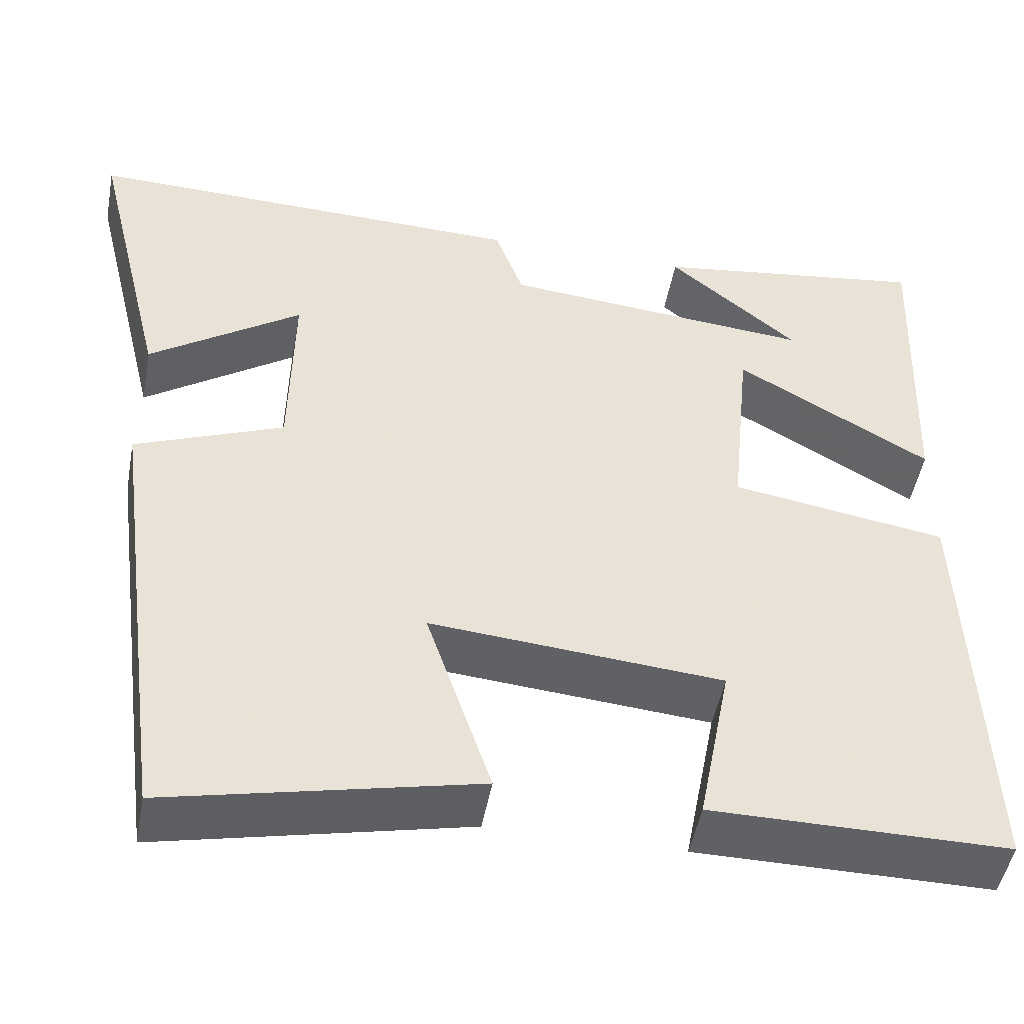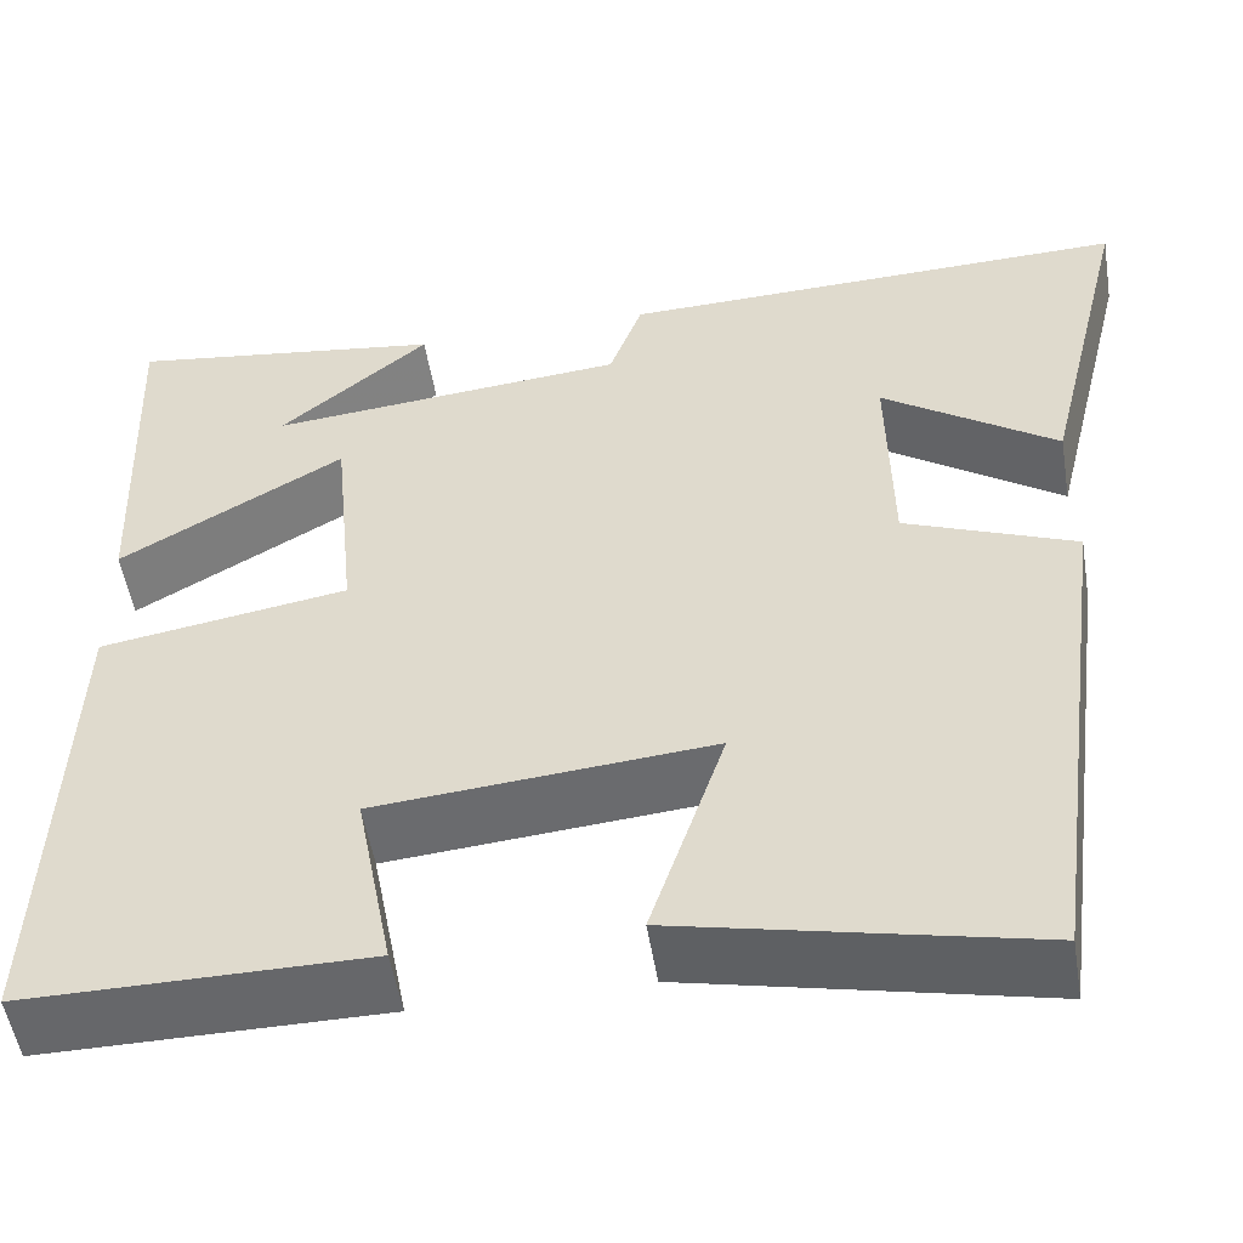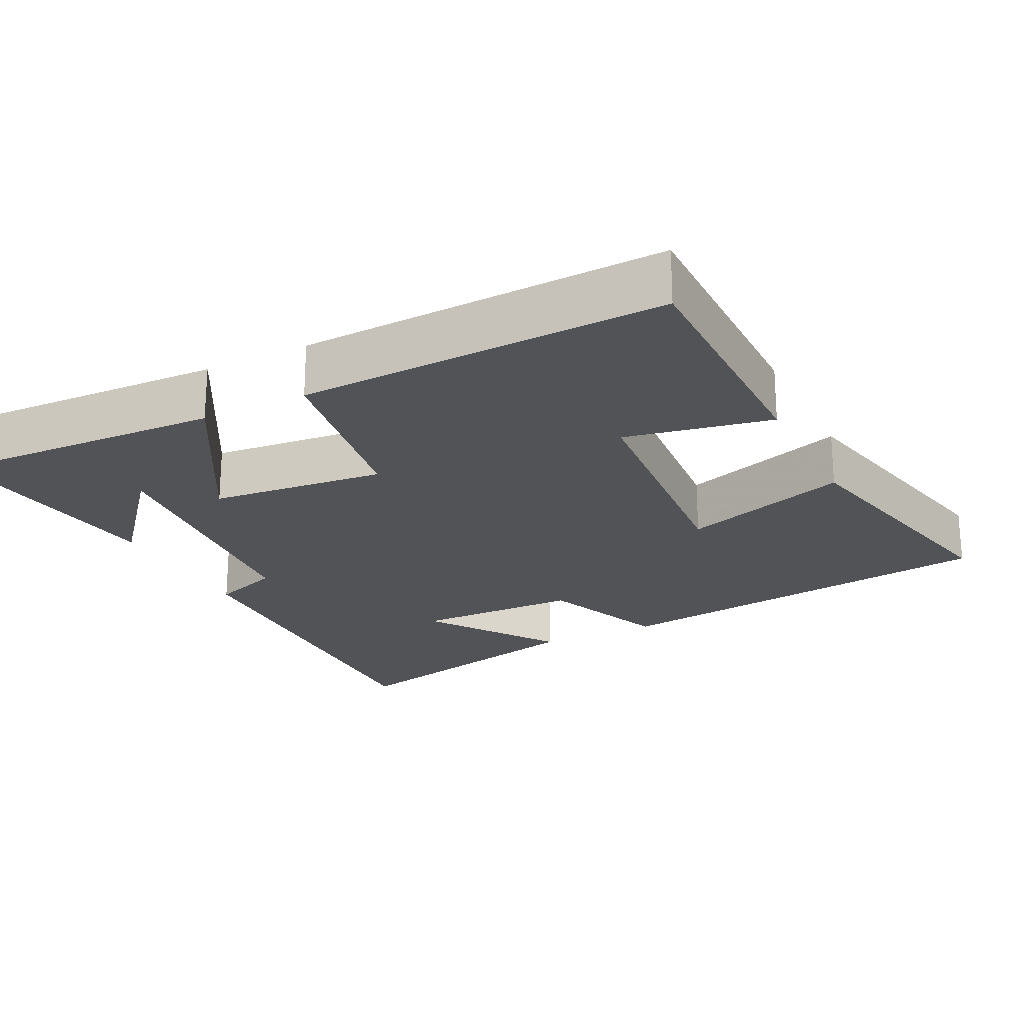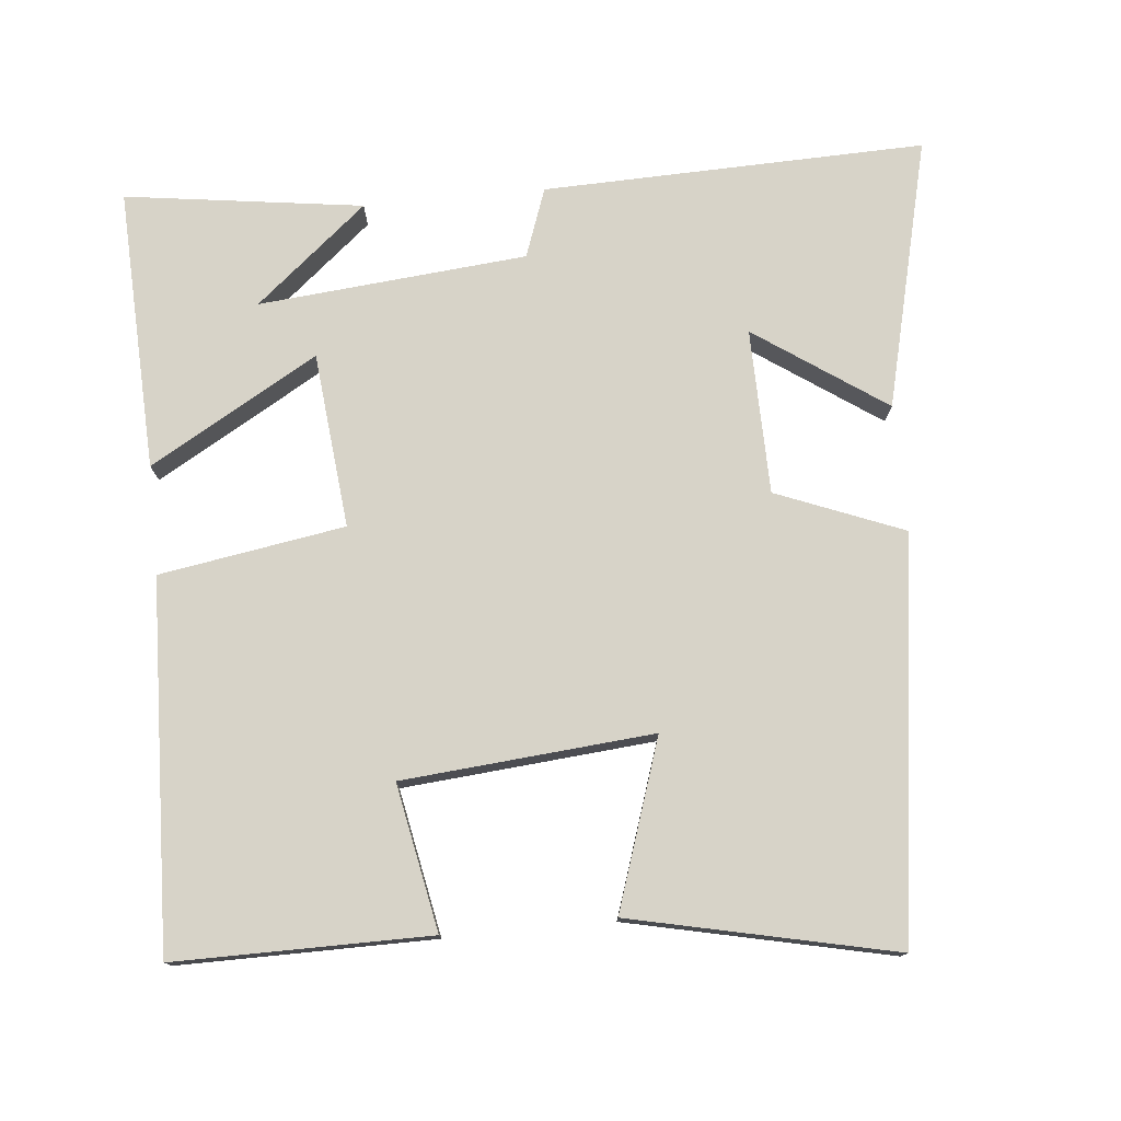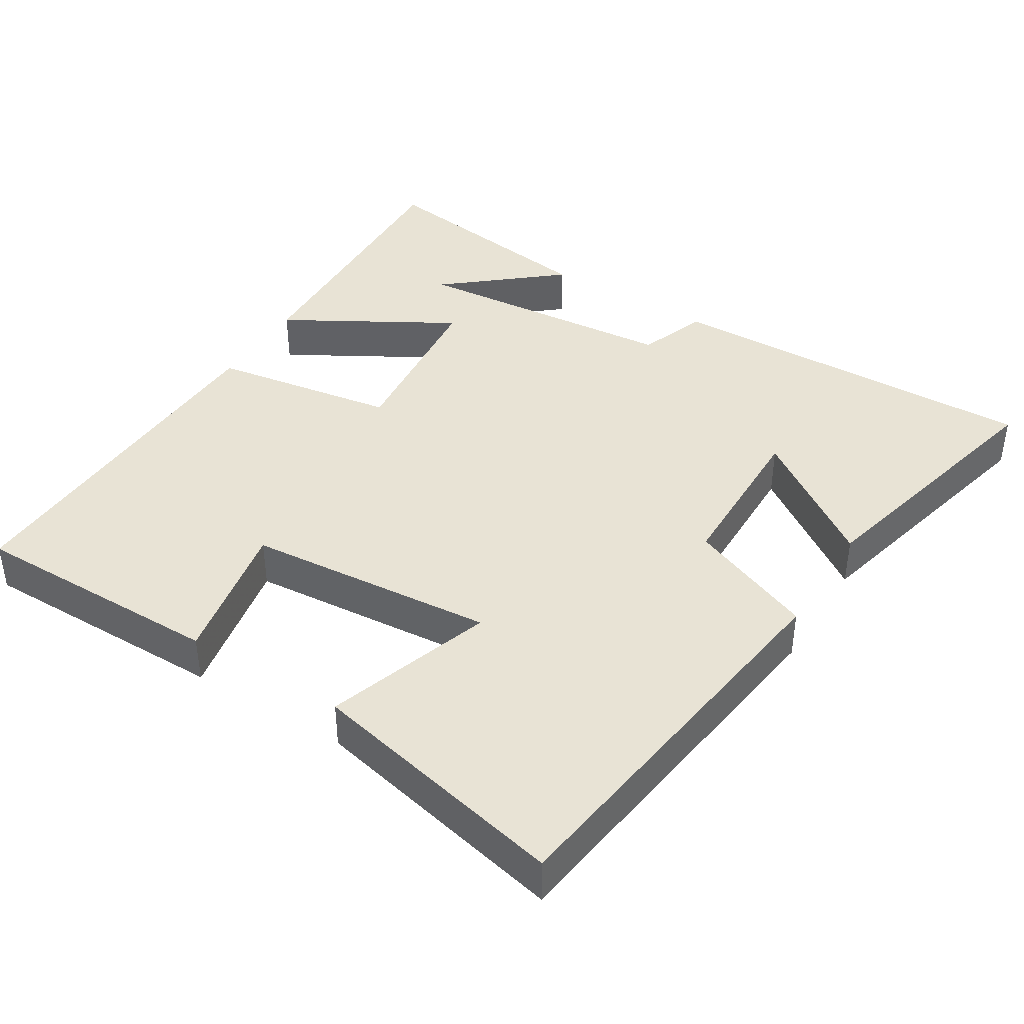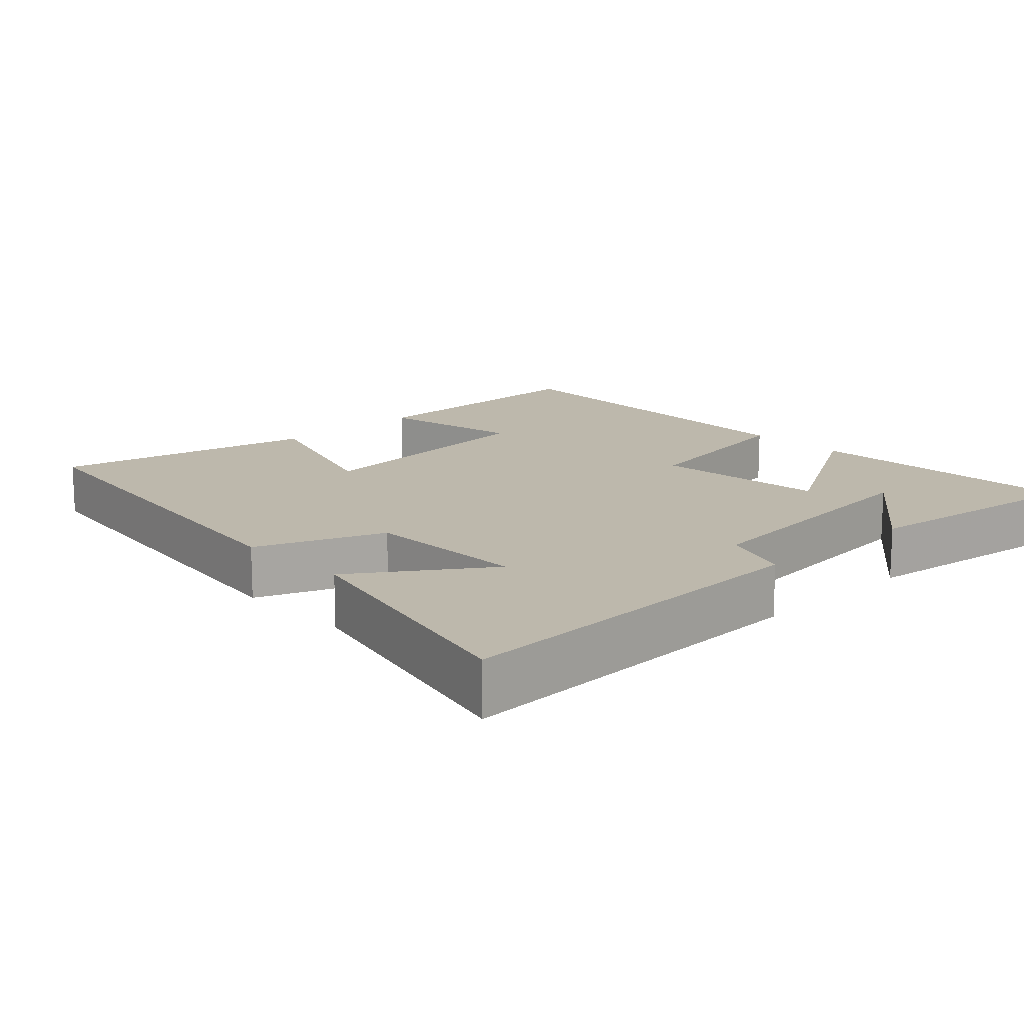
<metadata>
{"format":"obj","ext":"obj","renderer":"f3d","projection":"perspective","resolution":1024,"background":"white","views":[{"elev":-48.6,"azim":-10.4,"up":"+Z"},{"elev":-52.2,"azim":-170.8,"up":"+Z"},{"elev":-22.4,"azim":116.6,"up":"+Y"},{"elev":76.7,"azim":174.5,"up":"+Y"},{"elev":41.3,"azim":-148.2,"up":"+Y"},{"elev":14.9,"azim":-43.7,"up":"+Y"}]}
</metadata>
<code>
v -0.427 0.07 -0.58
v -0.5 0.07 -0.03
v -0.324 0.07 0.04
v -0.32 0.07 0.268
v -0.5 0.07 0.144
v -0.59 0.07 0.515
v -0.063 0.07 0.5
v -0.029 0.07 0.405
v 0.341 0.07 0.371
v 0.187 0.07 0.5
v 0.515 0.07 0.545
v 0.5 0.07 0.156
v 0.268 0.07 0.29
v 0.244 0.07 0.048
v 0.5 0.07 0.006
v 0.519 0.07 -0.501
v 0.167 0.07 -0.5
v 0.206 0.07 -0.298
v -0.14 0.07 -0.268
v -0.063 0.07 -0.5
v -0.427 0 -0.58
v -0.5 0 -0.03
v -0.324 0 0.04
v -0.32 0 0.268
v -0.5 0 0.144
v -0.59 0 0.515
v -0.063 0 0.5
v -0.029 0 0.405
v 0.341 0 0.371
v 0.187 0 0.5
v 0.515 0 0.545
v 0.5 0 0.156
v 0.268 0 0.29
v 0.244 0 0.048
v 0.5 0 0.006
v 0.519 0 -0.501
v 0.167 0 -0.5
v 0.206 0 -0.298
v -0.14 0 -0.268
v -0.063 0 -0.5
f 1 2 3
f 20 1 3
f 19 20 3
f 18 19 3 4
f 15 16 17 18
f 14 15 18
f 13 14 18 4
f 11 12 13
f 9 10 11
f 9 11 13
f 8 9 13 4
f 4 5 6 7
f 4 7 8
f 23 22 21
f 23 21 40
f 23 40 39
f 24 23 39 38
f 38 37 36 35
f 38 35 34
f 24 38 34 33
f 33 32 31
f 31 30 29
f 33 31 29
f 24 33 29 28
f 27 26 25 24
f 28 27 24
f 1 21 22 2
f 2 22 23 3
f 3 23 24 4
f 4 24 25 5
f 5 25 26 6
f 6 26 27 7
f 7 27 28 8
f 8 28 29 9
f 9 29 30 10
f 10 30 31 11
f 11 31 32 12
f 12 32 33 13
f 13 33 34 14
f 14 34 35 15
f 15 35 36 16
f 16 36 37 17
f 17 37 38 18
f 18 38 39 19
f 19 39 40 20
f 20 40 21 1

</code>
